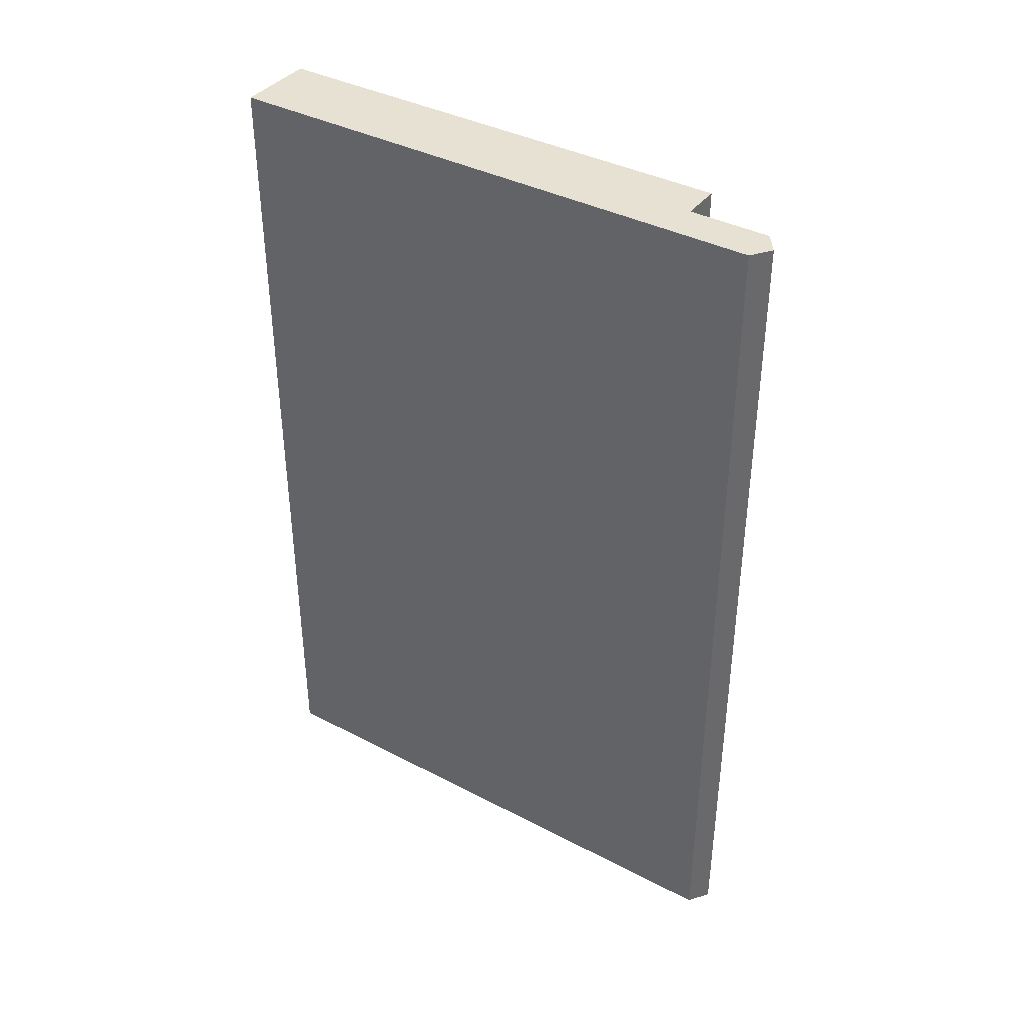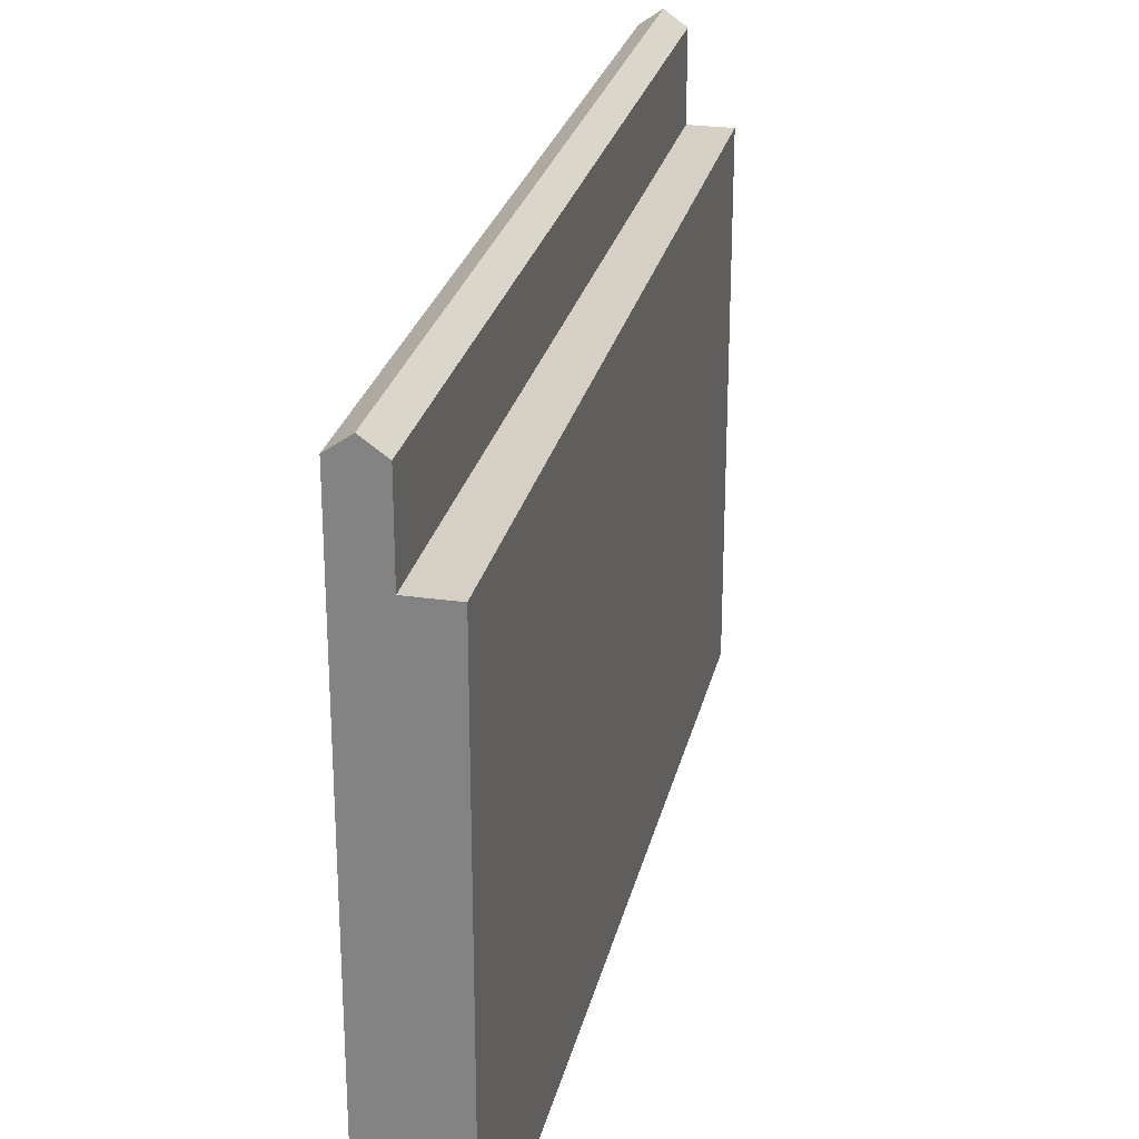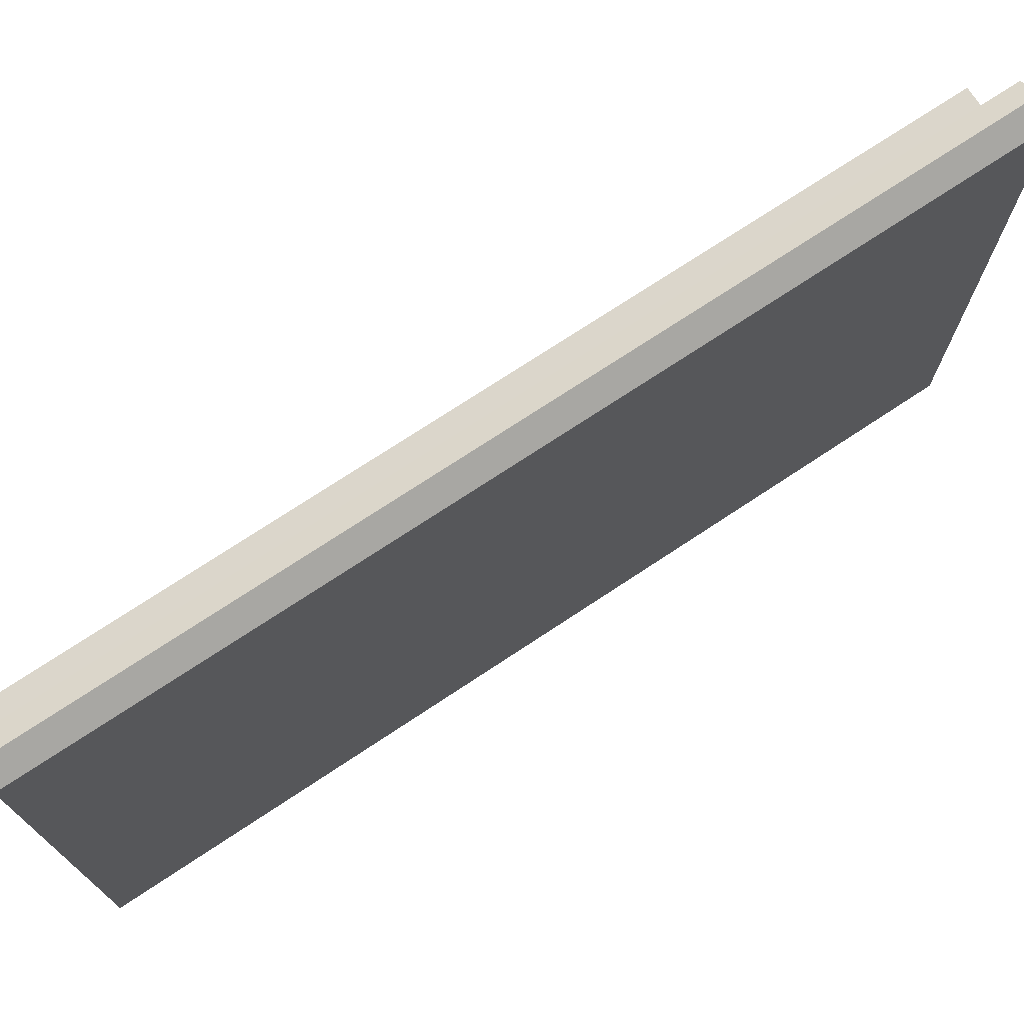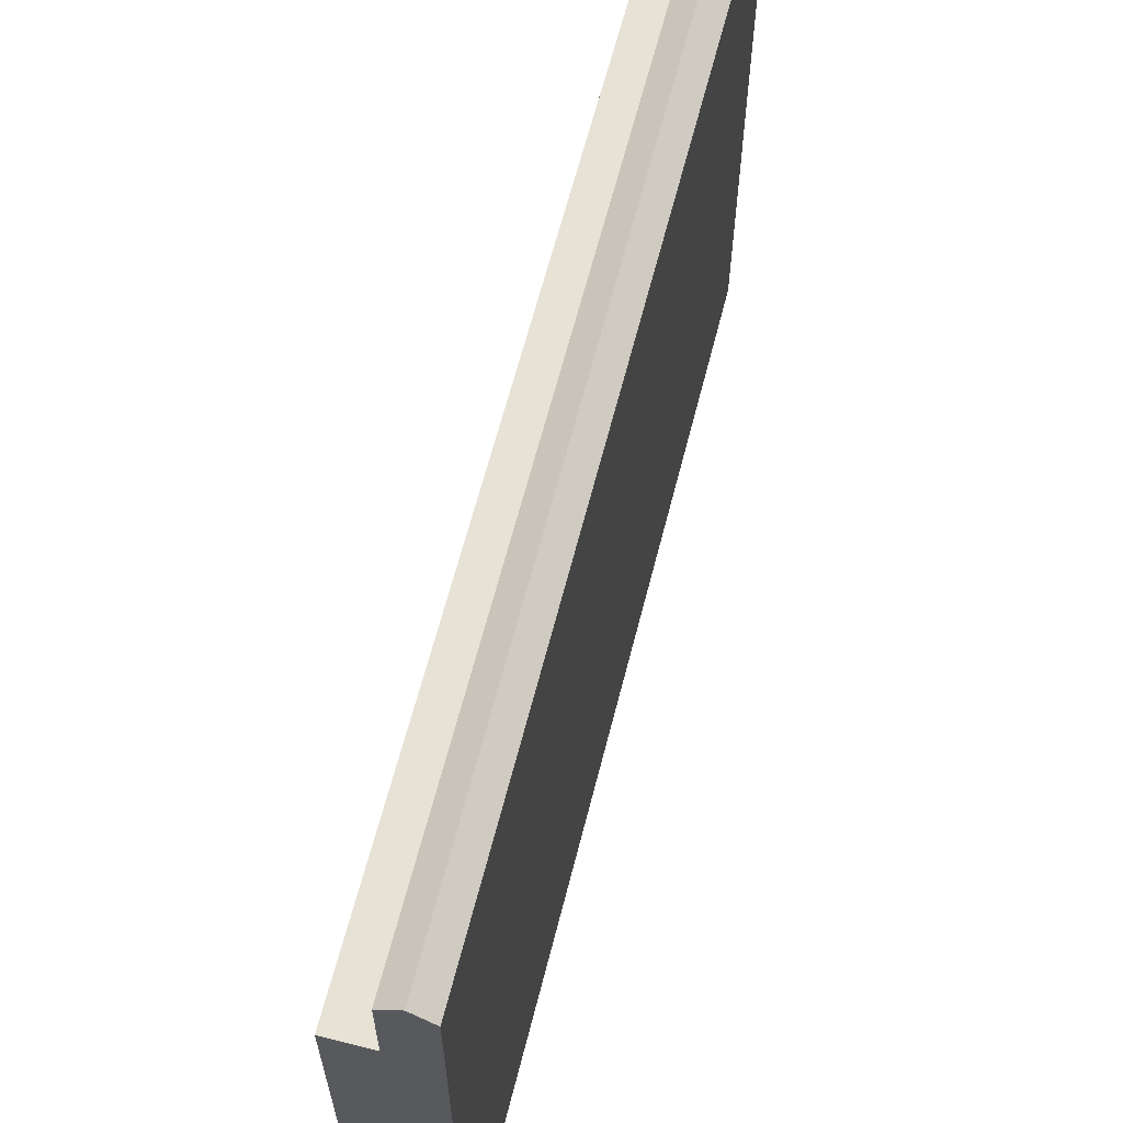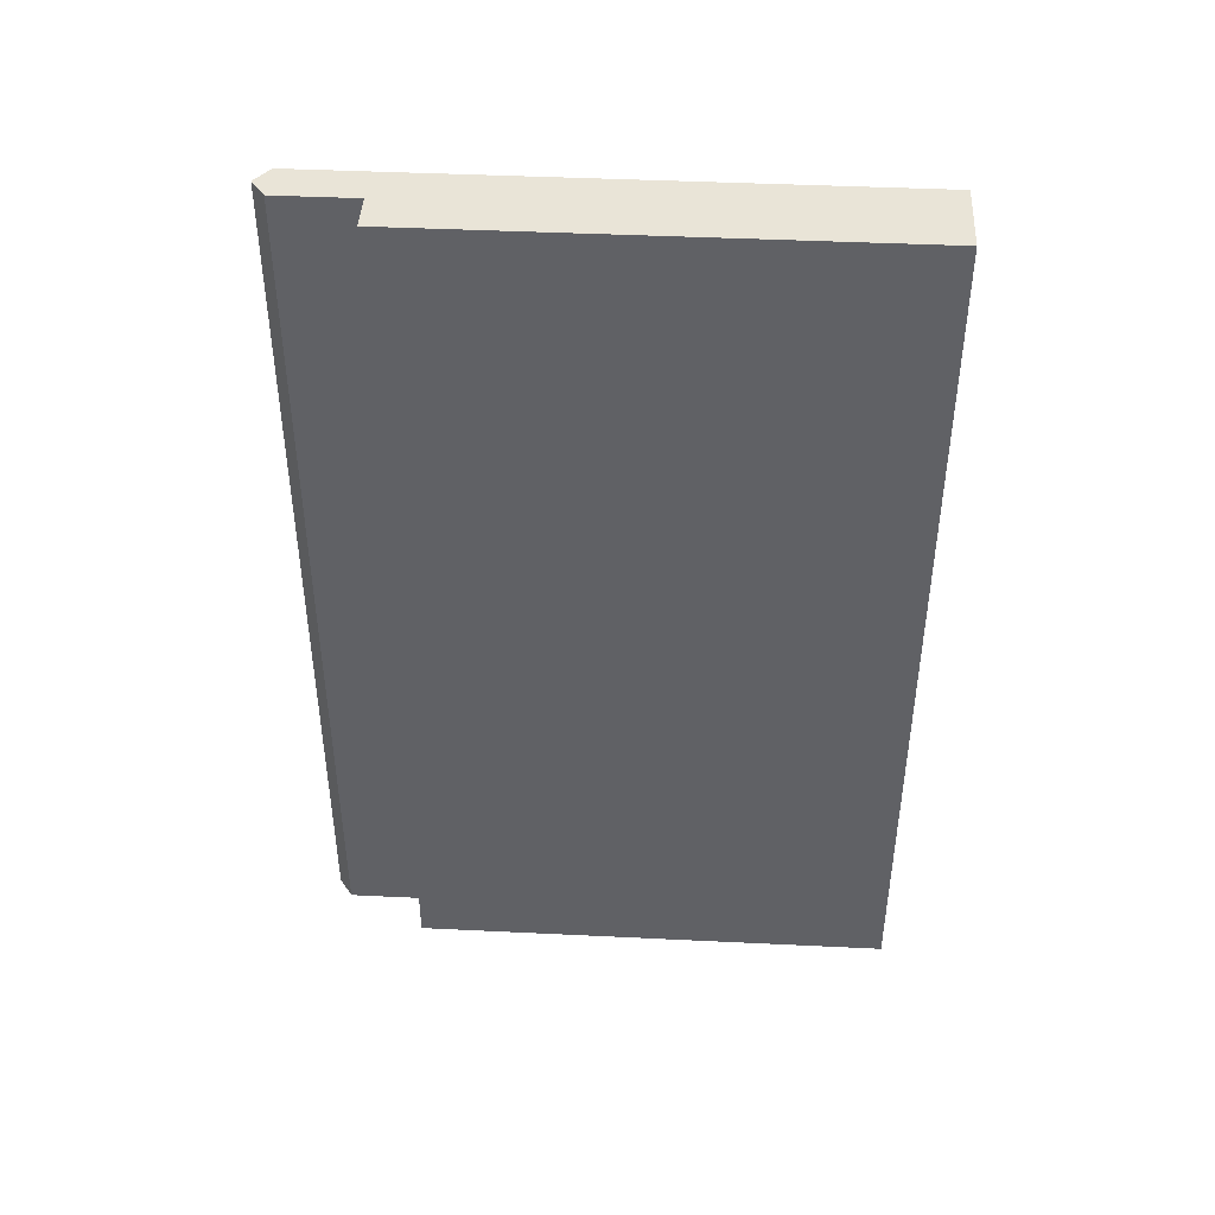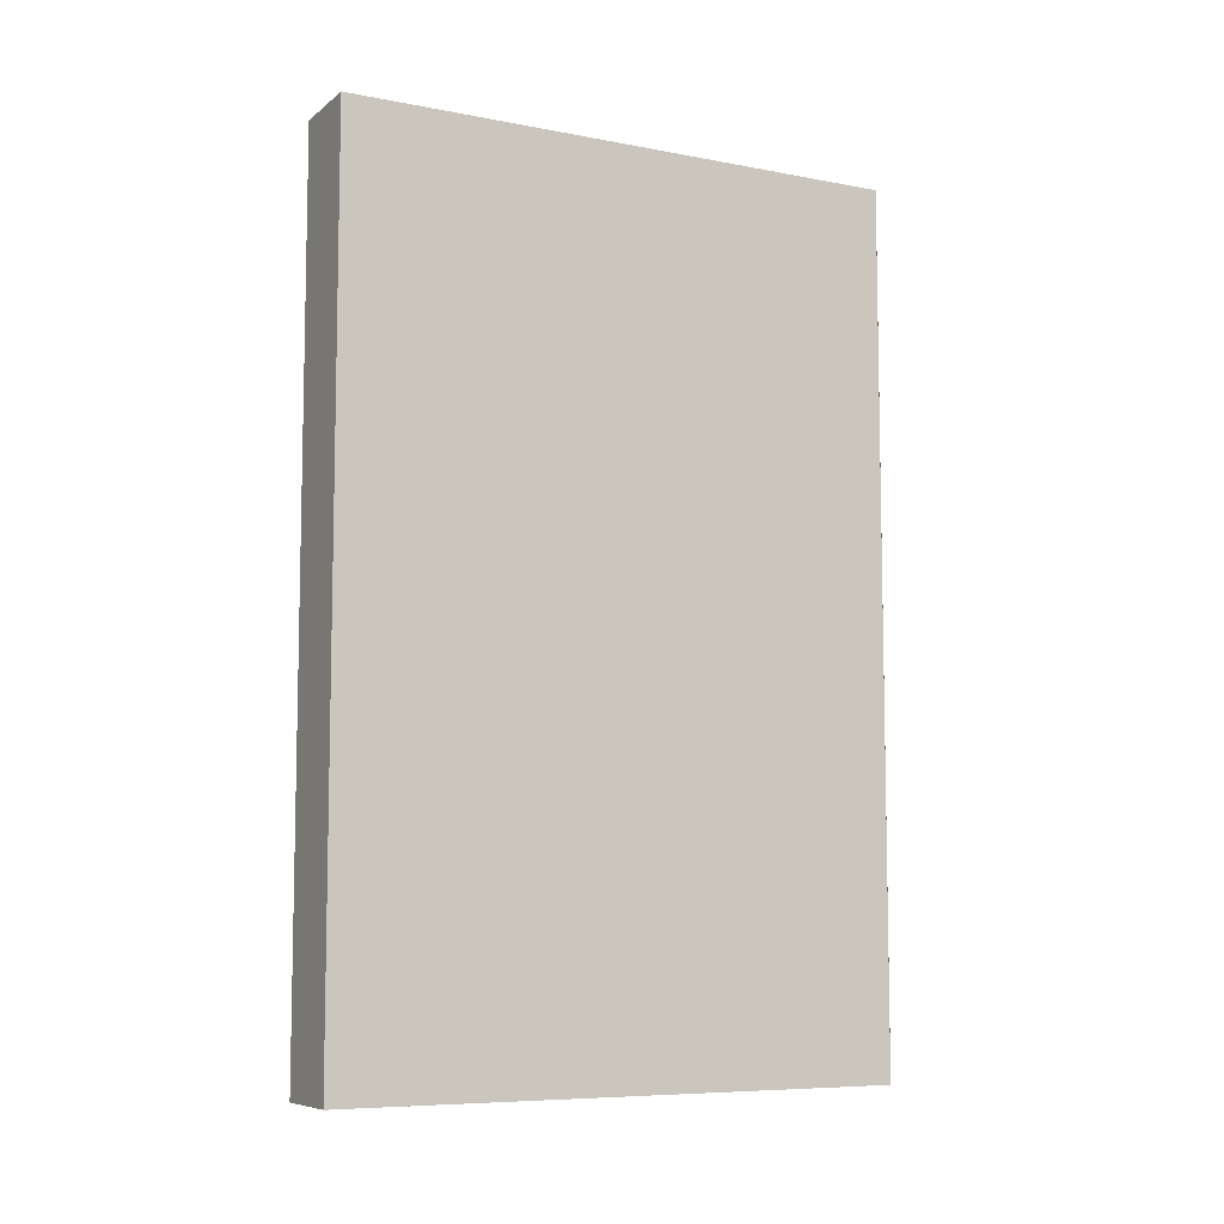
<metadata>
{"format":"obj","ext":"obj","renderer":"f3d","projection":"perspective","resolution":1024,"background":"white","views":[{"elev":38.6,"azim":-56.7,"up":"+Y"},{"elev":26.3,"azim":12.6,"up":"+Z"},{"elev":73.6,"azim":-123.5,"up":"+Z"},{"elev":63.4,"azim":-165.7,"up":"+Z"},{"elev":42.9,"azim":93.3,"up":"+Y"},{"elev":-7.8,"azim":-118.0,"up":"+Y"}]}
</metadata>
<code>
g wall01.016
v 6.406e-09 -0.009088 0
v 4.896e-09 0.09891 0
v 4.896e-09 0.09891 0.06
v 6.406e-09 -0.009088 0.06
v 4.896e-09 0.09891 0.06
v 4.896e-09 0.09891 0
v 0.01 0.09891 0
v 0.01 0.09891 0.06
v 0.005 0.09891 0.06
v 4.896e-09 0.09891 0.07
v 4.896e-09 0.09891 0.06
v 0.005 0.09891 0.07
v 0.0025 0.09891 0.07177
v 0.01 0.09891 0
v 0.01 -0.009088 0
v 0.01 -0.009088 0.06
v 0.01 0.09891 0.06
v 0.01 -0.009088 0.06
v 0.01 -0.009088 0
v 6.406e-09 -0.009088 0
v 6.406e-09 -0.009088 0.06
v 0.005 -0.009088 0.06
v 0.005 -0.009088 0.07
v 6.406e-09 -0.009088 0.06
v 6.406e-09 -0.009088 0.07
v 0.0025 -0.009088 0.07177
v 4.896e-09 0.09891 0
v 6.406e-09 -0.009088 0
v 0.01 -0.009088 0
v 0.01 0.09891 0
v 0.005 -0.009088 0.06
v 0.005 -0.009088 0.07
v 0.005 0.09891 0.07
v 0.005 0.09891 0.06
v 0.01 0.09891 0.06
v 0.01 -0.009088 0.06
v 0.005 -0.009088 0.06
v 0.005 0.09891 0.06
v 0.0025 0.09891 0.07177
v 0.0025 -0.009088 0.07177
v 6.406e-09 -0.009088 0.07
v 4.896e-09 0.09891 0.07
v 4.896e-09 0.09891 0.06
v 4.896e-09 0.09891 0.07
v 6.406e-09 -0.009088 0.07
v 6.406e-09 -0.009088 0.06
v 0.005 0.09891 0.07
v 0.005 -0.009088 0.07
v 0.0025 -0.009088 0.07177
v 0.0025 0.09891 0.07177
g wall01.016_0
f 3 2 1
f 4 3 1
f 7 6 5
f 5 8 7
f 5 9 8
f 9 11 10
f 10 12 9
f 10 13 12
f 16 15 14
f 17 16 14
f 20 19 18
f 18 21 20
f 18 22 21
f 24 22 23
f 23 25 24
f 23 26 25
f 29 28 27
f 30 29 27
f 33 32 31
f 34 33 31
f 37 36 35
f 38 37 35
f 41 40 39
f 42 41 39
f 45 44 43
f 46 45 43
f 49 48 47
f 50 49 47

</code>
